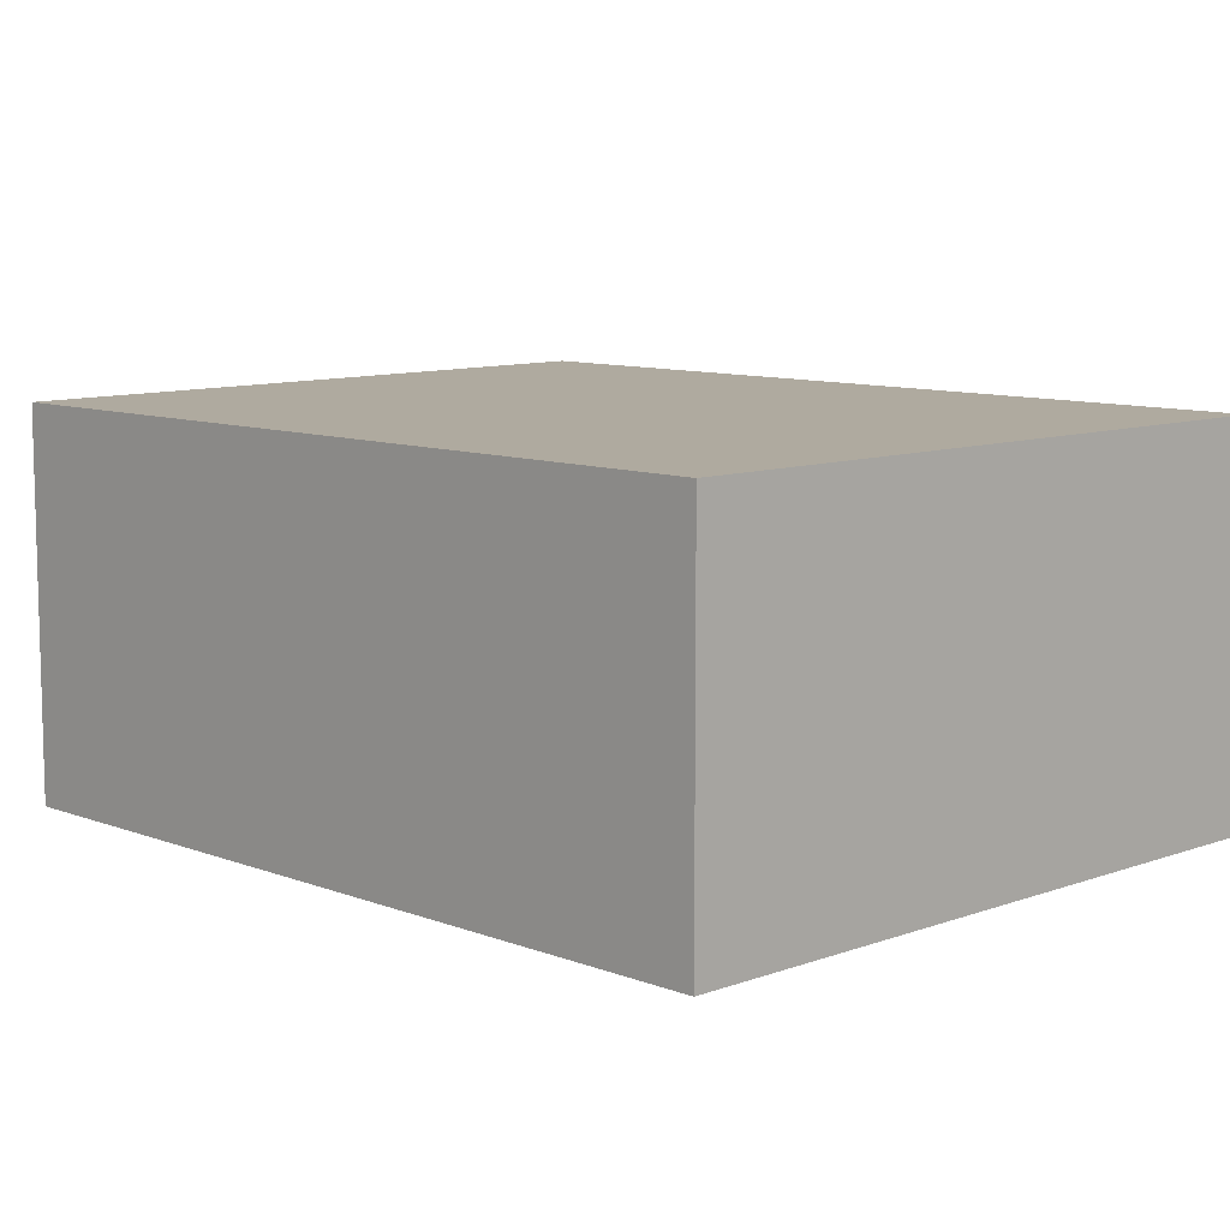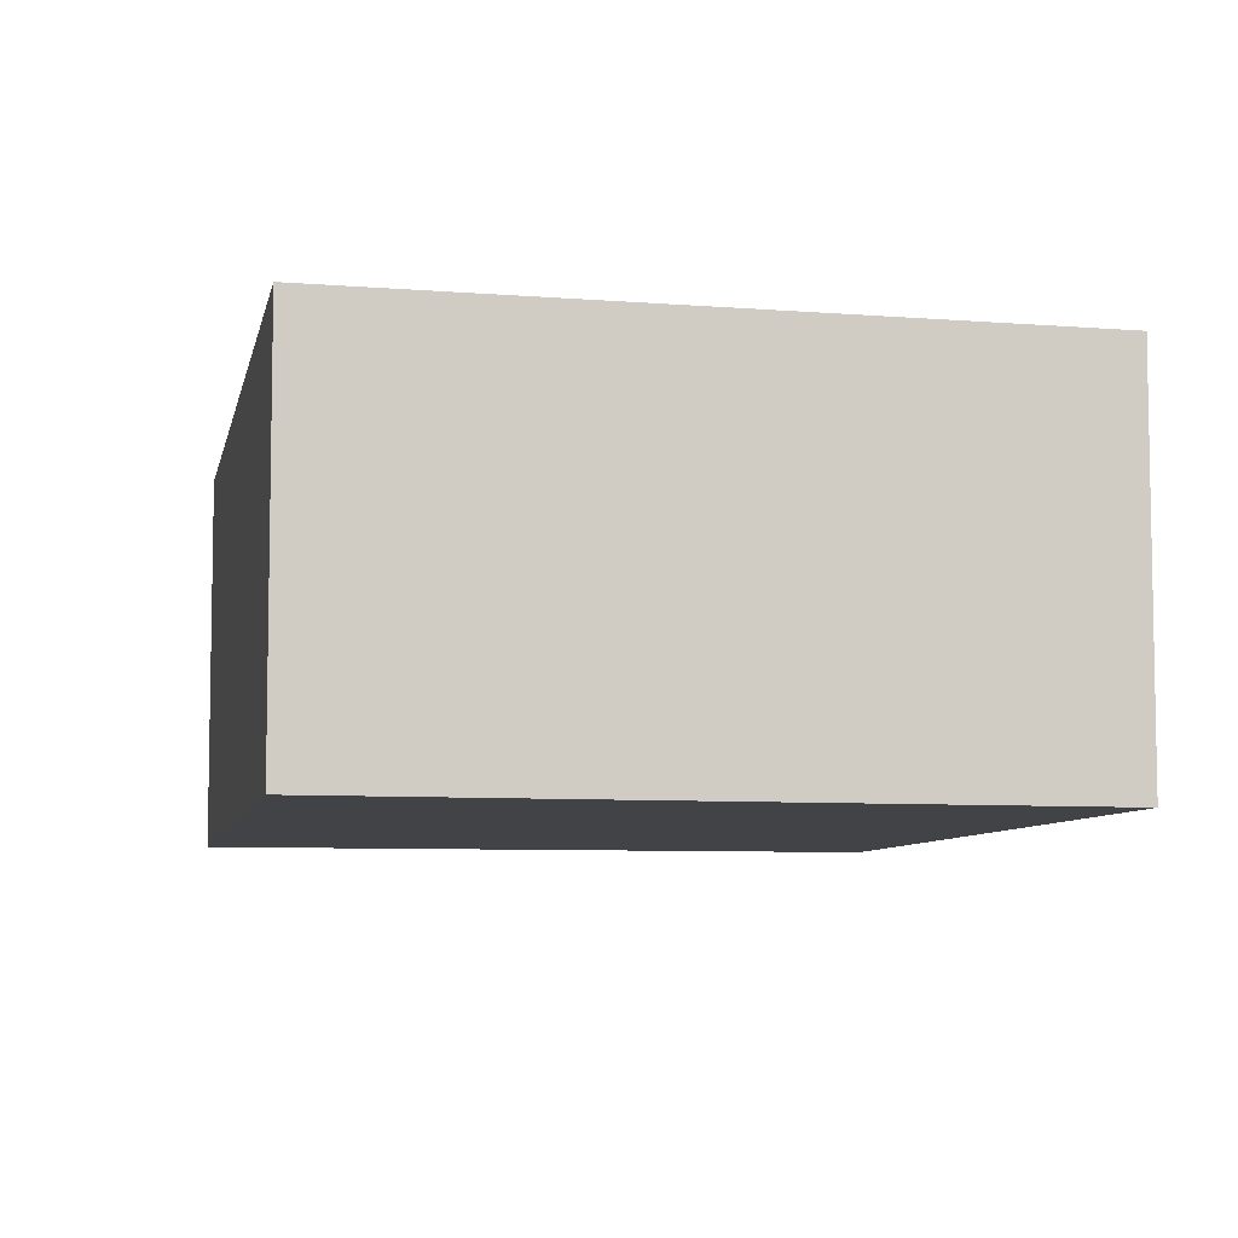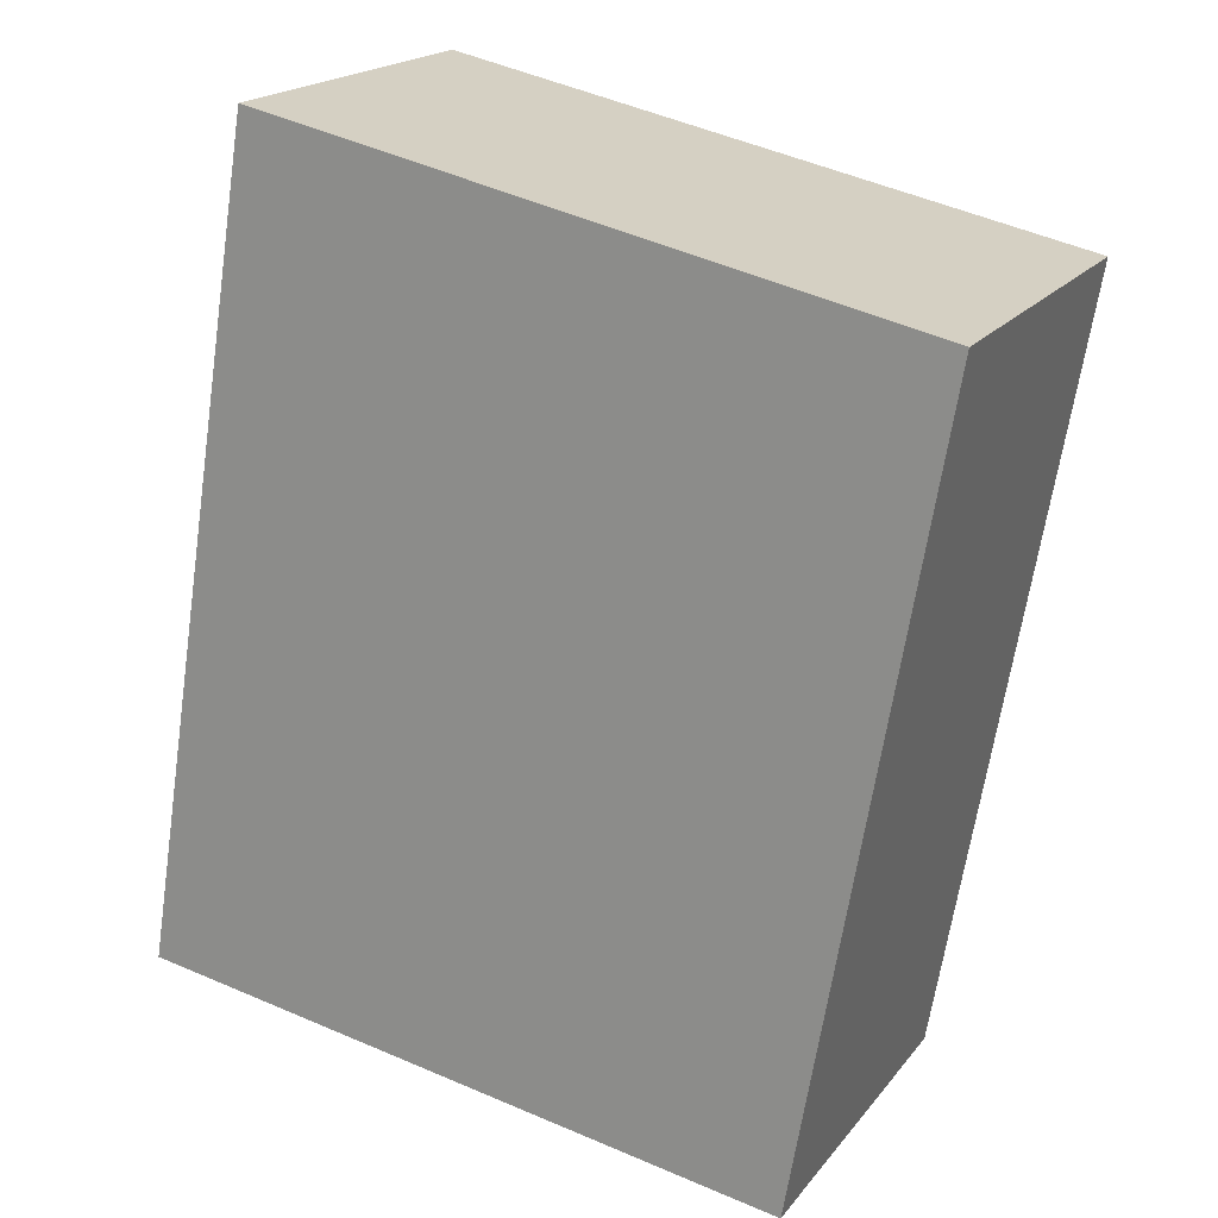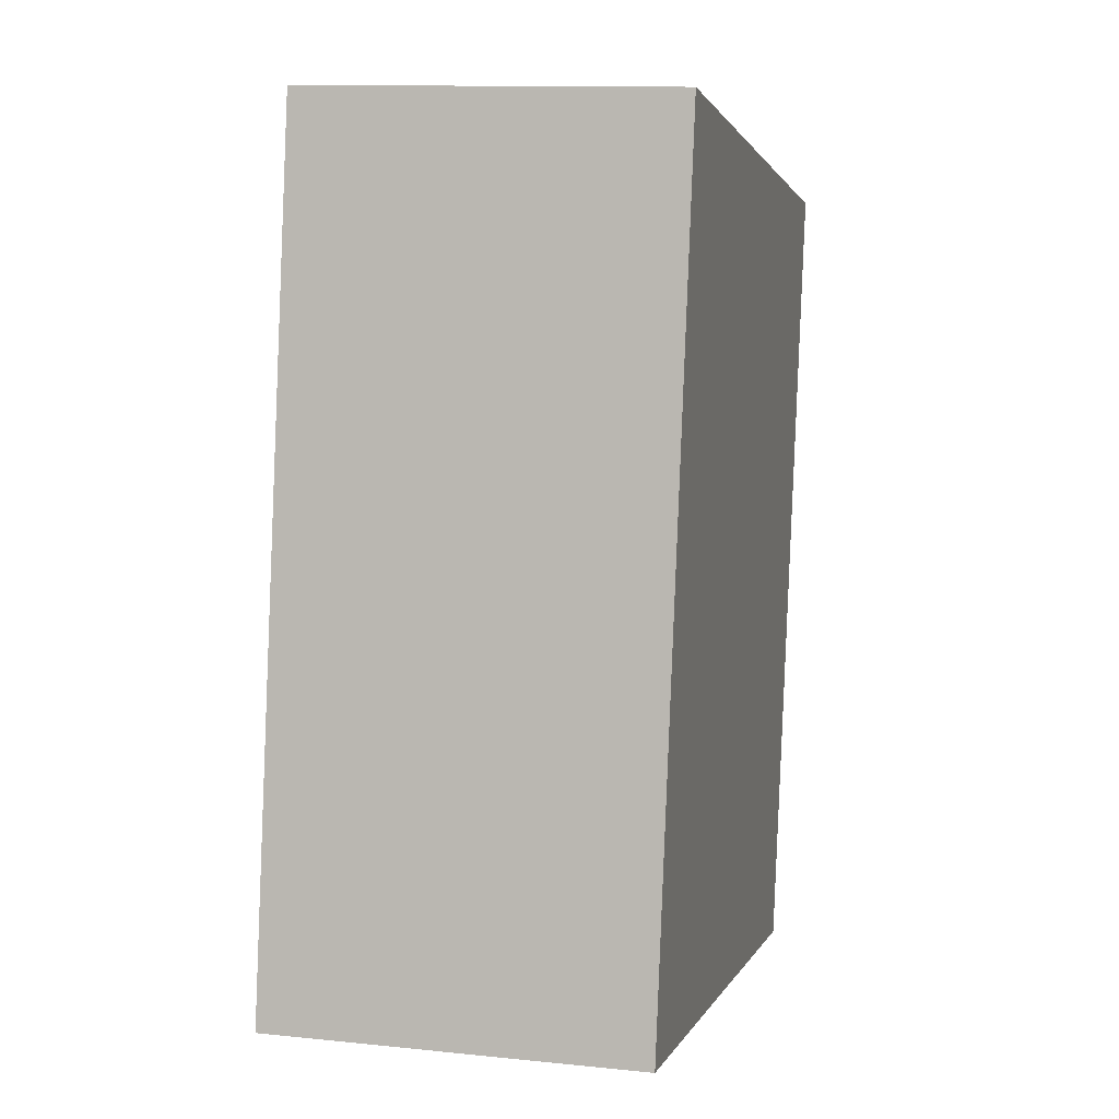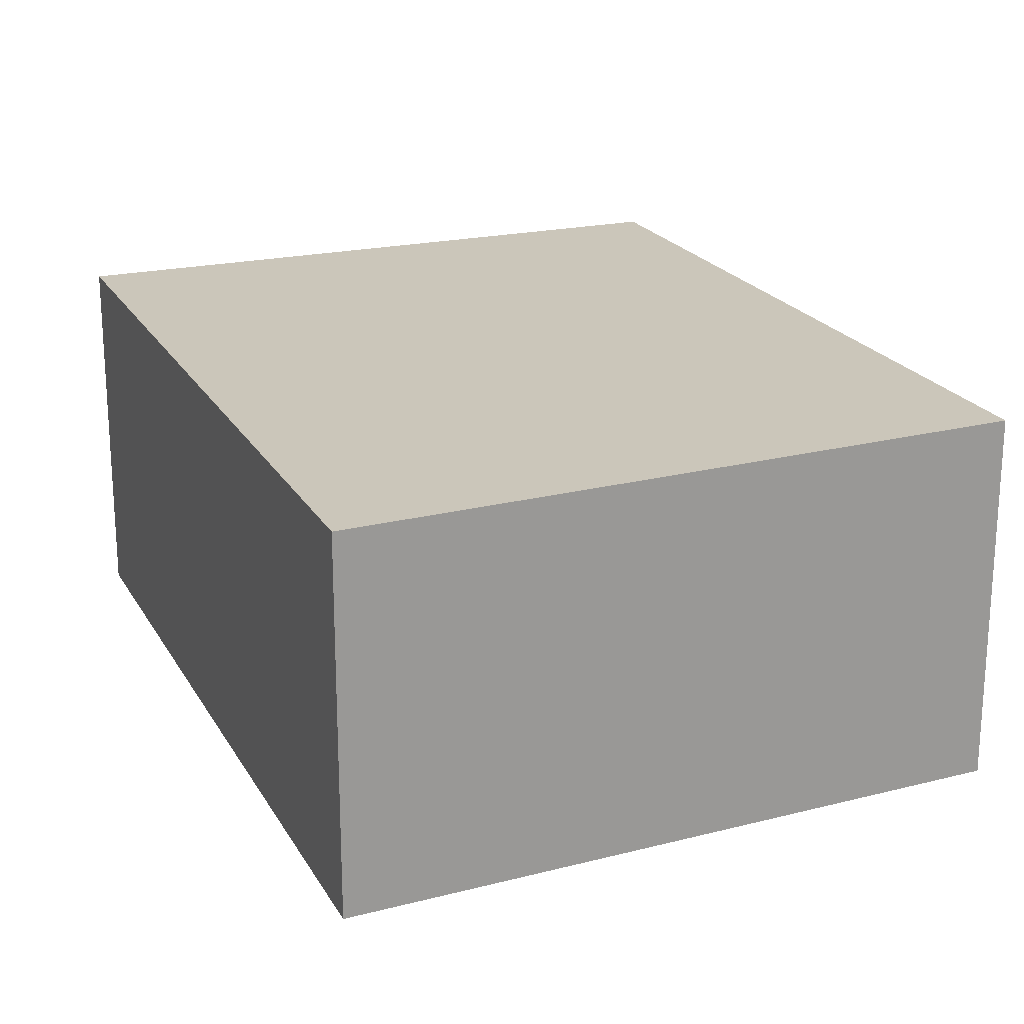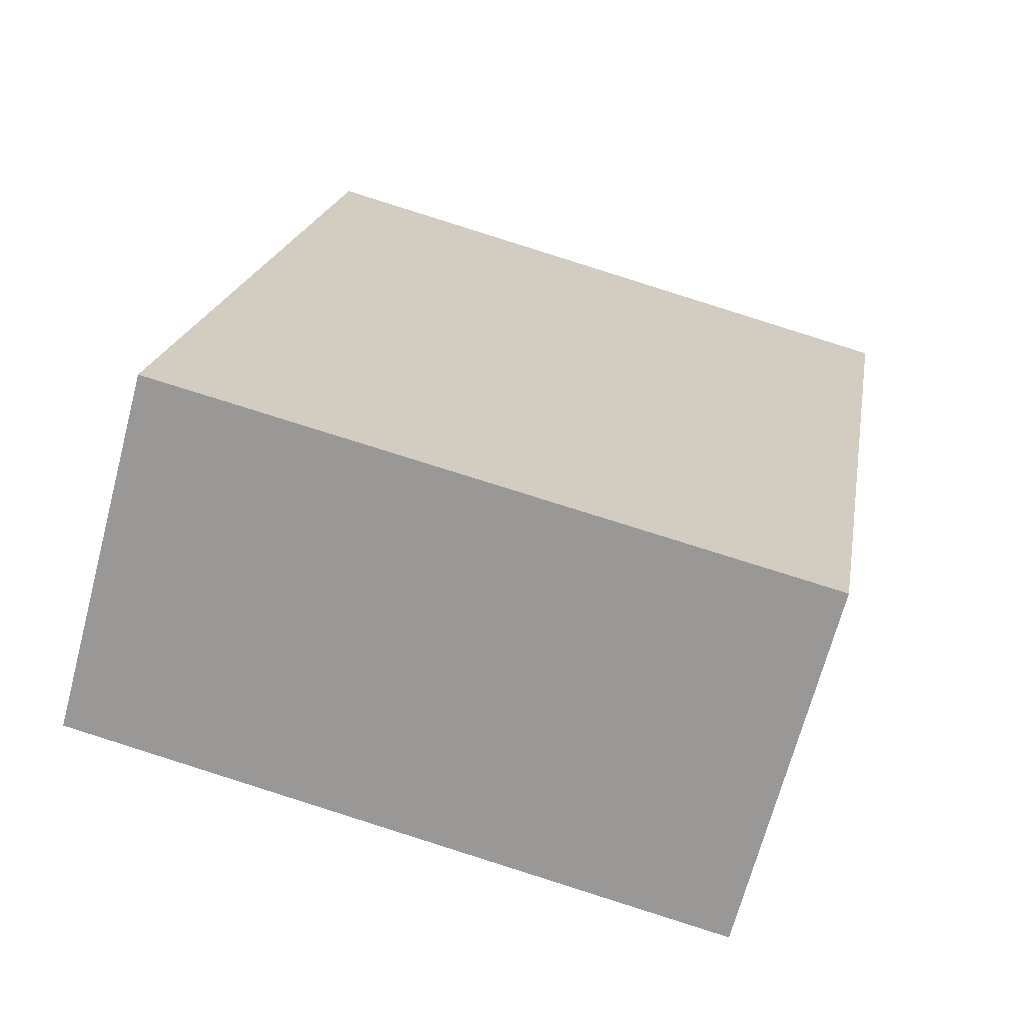
<metadata>
{"format":"obj","ext":"obj","renderer":"f3d","projection":"perspective","resolution":1024,"background":"white","views":[{"elev":9.4,"azim":145.2,"up":"+Y"},{"elev":-7.1,"azim":-1.5,"up":"+Y"},{"elev":19.5,"azim":26.4,"up":"+Z"},{"elev":11.9,"azim":-76.1,"up":"+Z"},{"elev":21.2,"azim":-12.8,"up":"+Y"},{"elev":-68.2,"azim":-14.8,"up":"+Z"}]}
</metadata>
<code>
v  0 0 0
v  8.29 -4.44e-16 7.25
v  1.44 -5.329e-16 8.704
v  6.859 6.946e-17 -1.134
v  1.44 3.824 8.704
v  8.15e-05 3.824 -0.0001212
v  8.29 3.824 7.25
v  6.859 3.824 -1.134
g defaultobject
f 1 2 3
f 2 1 4
f 5 1 3
f 1 5 6
f 2 5 3
f 5 2 7
f 4 7 2
f 7 4 8
f 6 4 1
f 4 6 8
f 5 8 6
f 8 5 7

</code>
